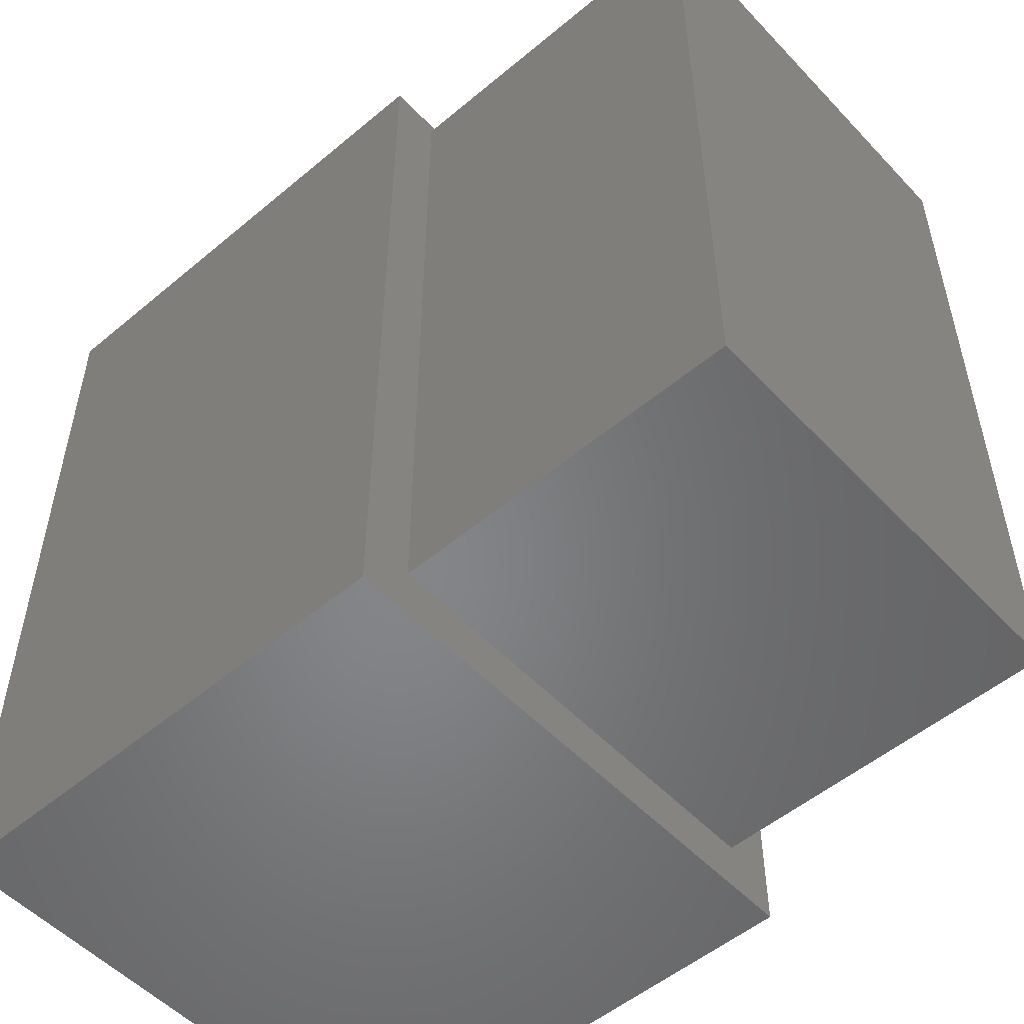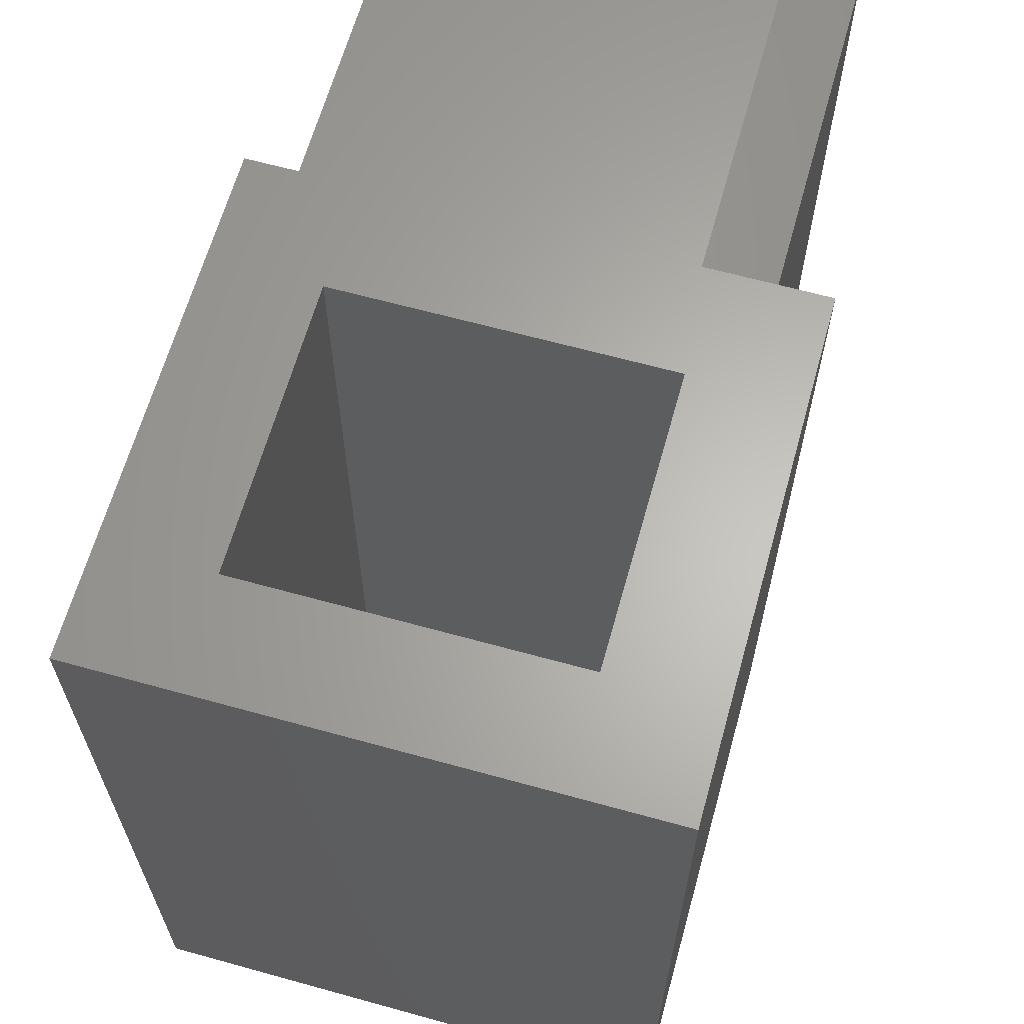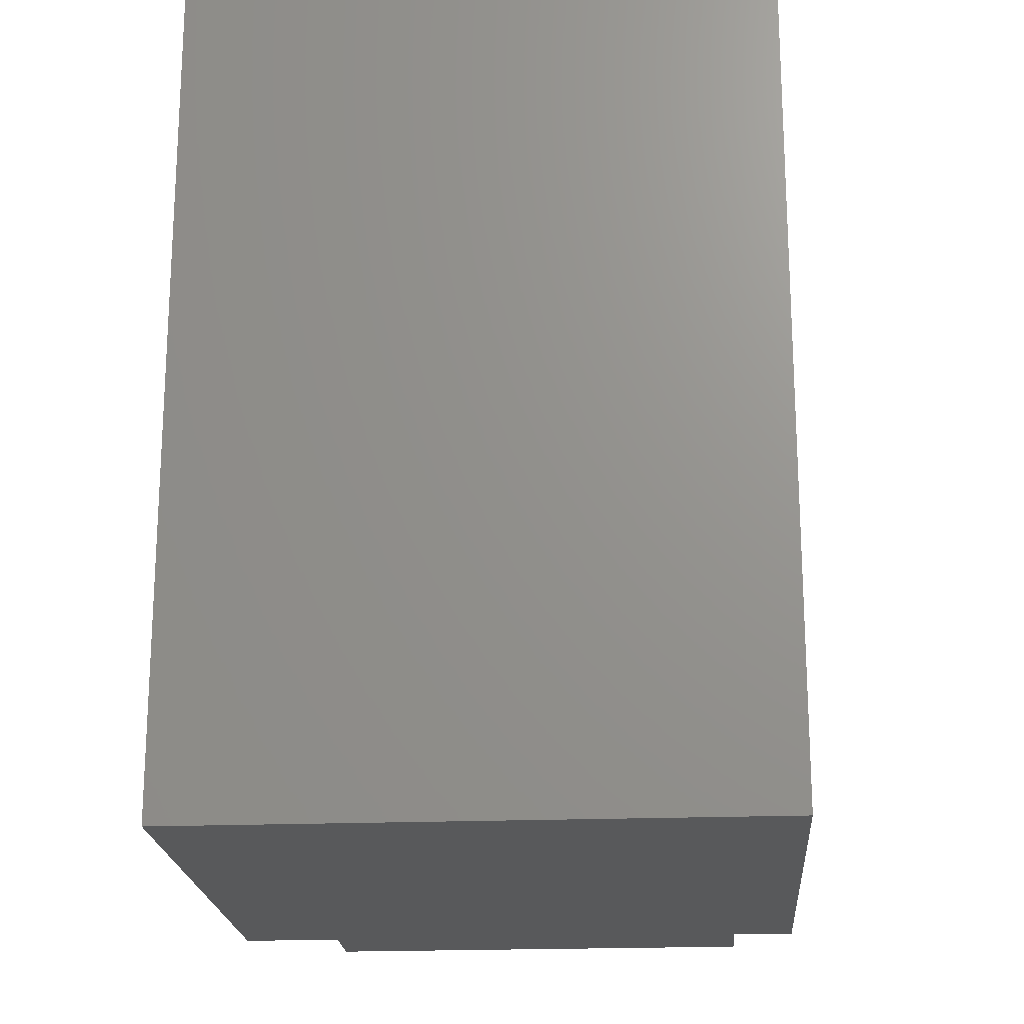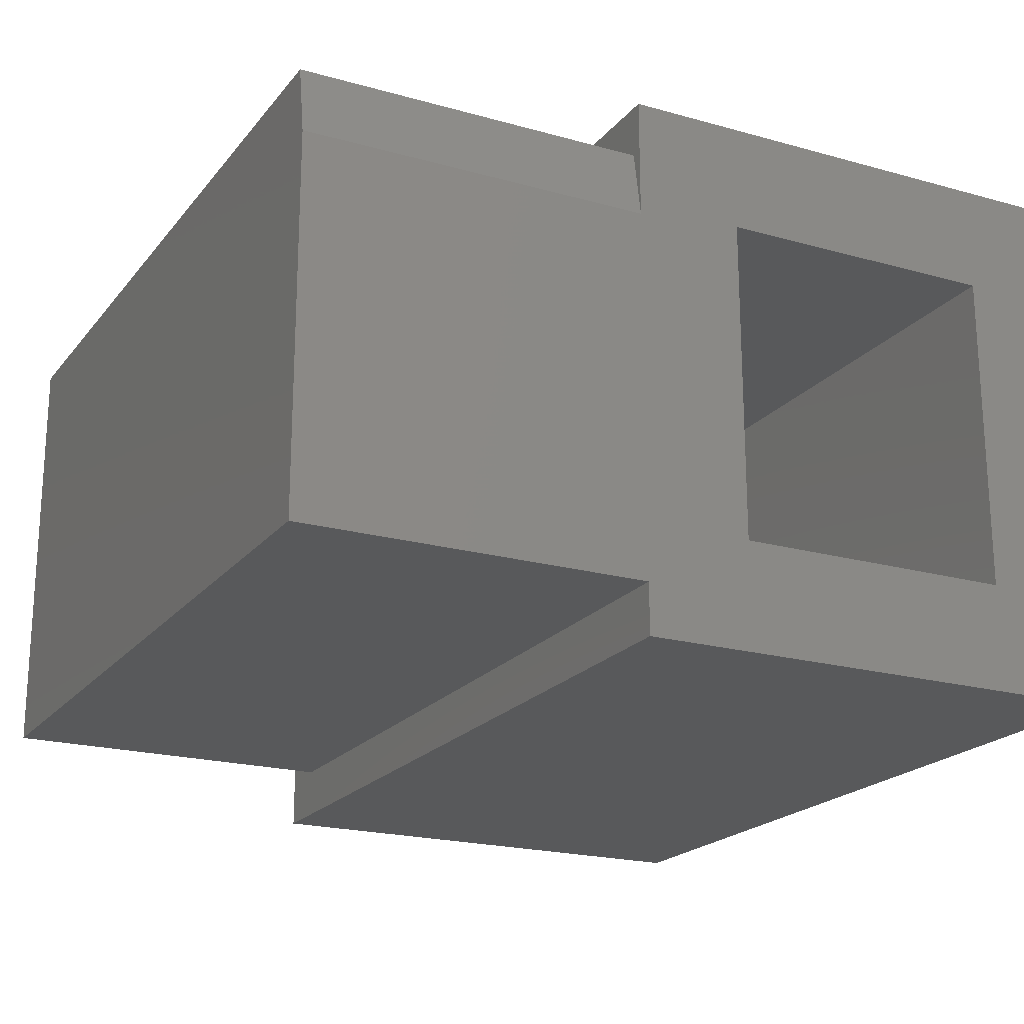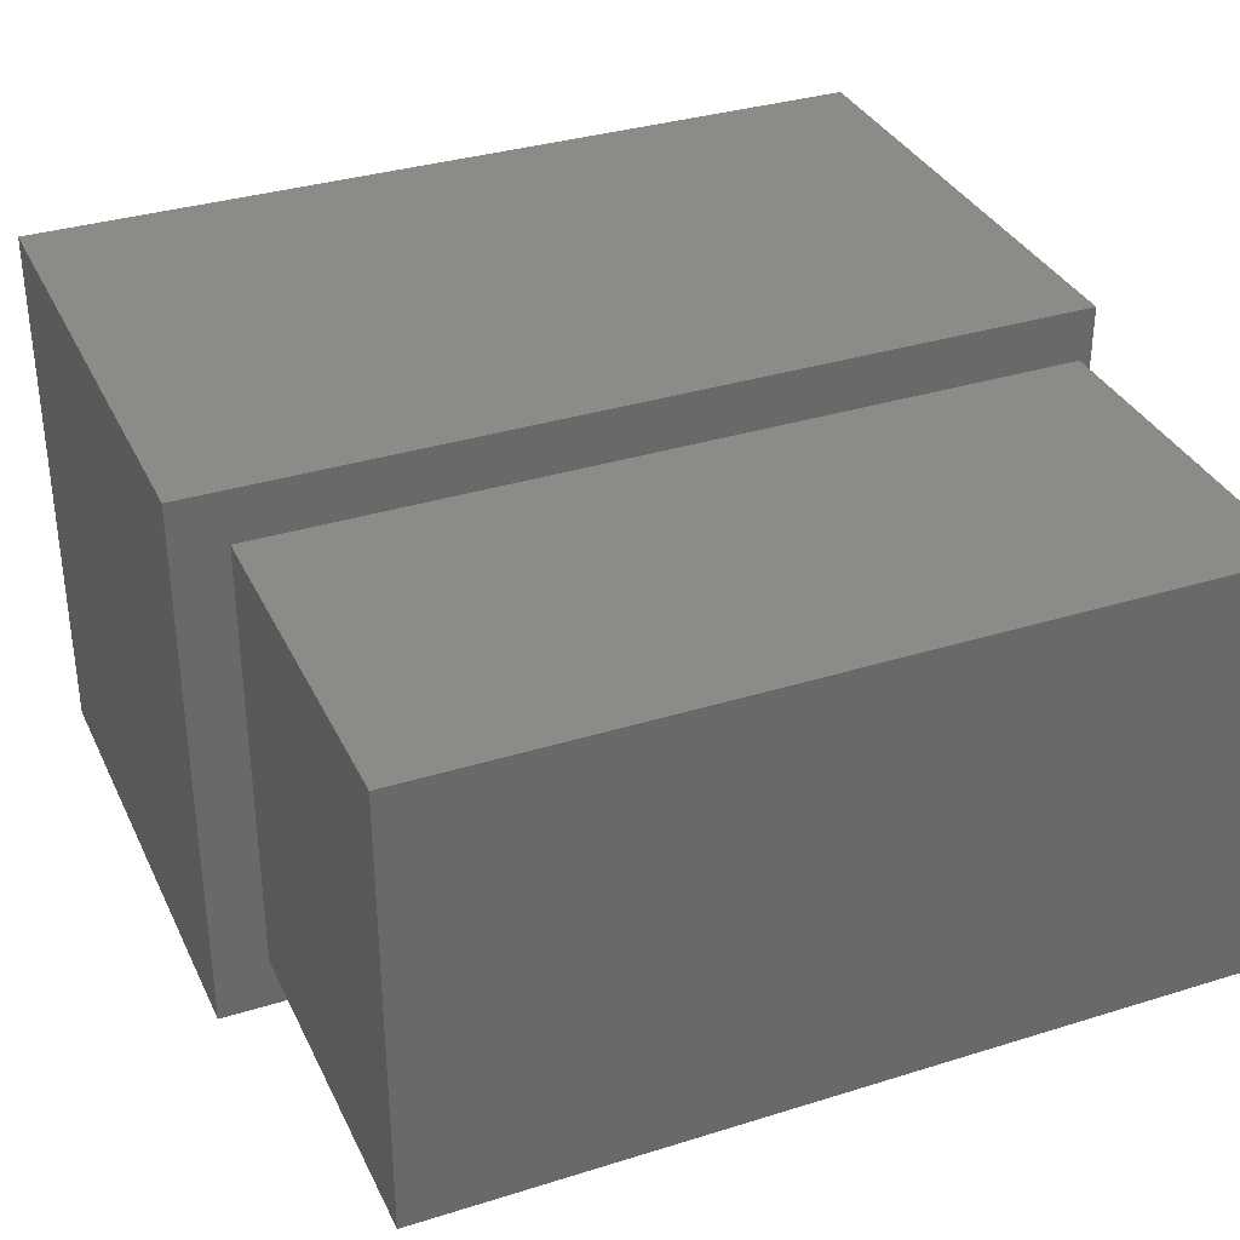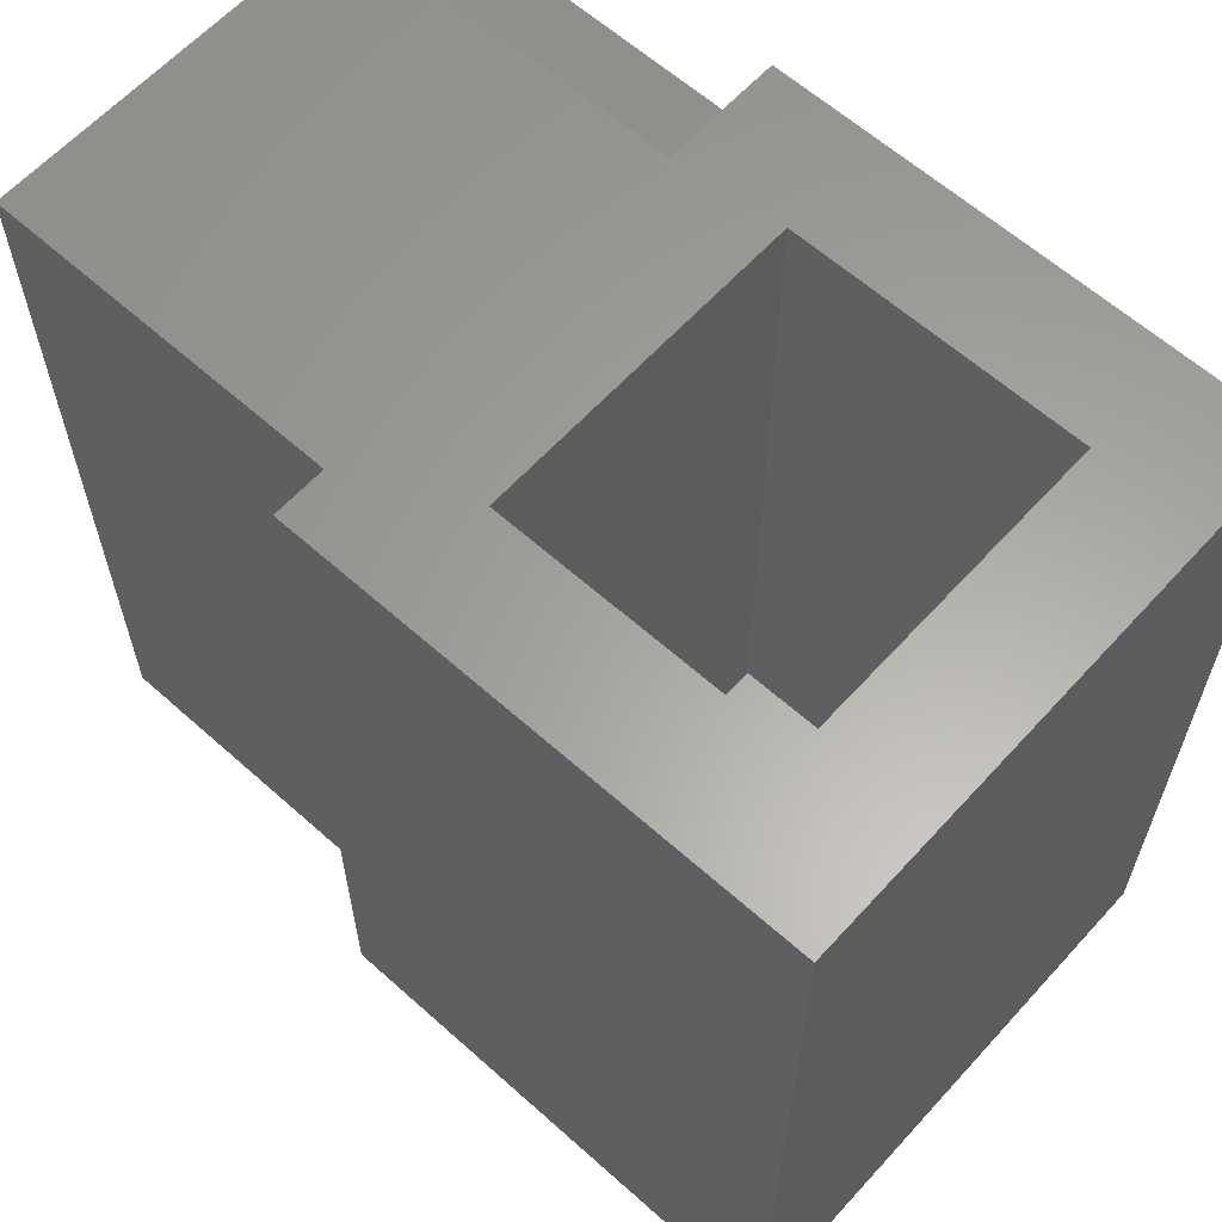
<metadata>
{"format":"stl","ext":"stl","renderer":"f3d","projection":"perspective","resolution":1024,"background":"white","views":[{"elev":-52.8,"azim":41.9,"up":"+Y"},{"elev":64.1,"azim":-74.4,"up":"+Y"},{"elev":-20.3,"azim":-85.9,"up":"+Y"},{"elev":-20.4,"azim":152.9,"up":"+Z"},{"elev":34.3,"azim":67.2,"up":"+Z"},{"elev":61.9,"azim":-137.8,"up":"+Y"}]}
</metadata>
<code>
# stl→obj: 27 verts, 50 faces
v 0.07212 -0.5391 0
v 0.5487 -0.5391 0
v 0.07212 0.5312 0
v 0.5487 0.5312 0
v 0.5487 0.5469 -0.09375
v 0.5487 0.5469 -0.6016
v 0.5487 -0.5391 -0.6016
v 0.07212 0.5469 -0.6719
v -0.07632 0.5469 -0.5234
v 0.07212 0.5469 -0.6016
v 0.07212 0.5469 -0.09375
v -0.07632 0.5469 -0.07812
v 0.07212 0.5469 0
v 0.07212 0.5469 0.07031
v -0.4688 0.5469 -0.07812
v -0.6172 0.5469 0.07031
v -0.4688 0.5469 -0.5234
v -0.6172 0.5469 -0.6719
v 0.07212 -0.6094 0.07031
v 0.07212 -0.5391 -0.6016
v 0.07212 -0.6094 -0.6719
v -0.07632 -0.4609 -0.5234
v -0.07632 -0.4609 -0.07812
v -0.4688 -0.4609 -0.5234
v -0.4688 -0.4609 -0.07812
v -0.6172 -0.6094 0.07031
v -0.6172 -0.6094 -0.6719
f 1 2 3
f 3 2 4
f 5 4 6
f 6 4 2
f 6 2 7
f 8 9 10
f 9 6 10
f 11 5 6
f 11 6 9
f 11 9 12
f 11 12 13
f 13 12 14
f 14 12 15
f 14 15 16
f 16 15 17
f 16 17 18
f 18 17 9
f 18 9 8
f 3 11 13
f 3 13 14
f 3 14 19
f 3 19 1
f 10 20 8
f 8 20 21
f 20 1 21
f 21 1 19
f 22 23 9
f 9 23 12
f 11 3 5
f 5 3 4
f 1 20 2
f 2 20 7
f 20 10 7
f 7 10 6
f 17 15 24
f 24 15 25
f 25 15 23
f 23 15 12
f 24 22 17
f 17 22 9
f 26 27 19
f 19 27 21
f 18 27 16
f 16 27 26
f 26 19 16
f 16 19 14
f 27 18 21
f 21 18 8
f 25 23 24
f 24 23 22

</code>
